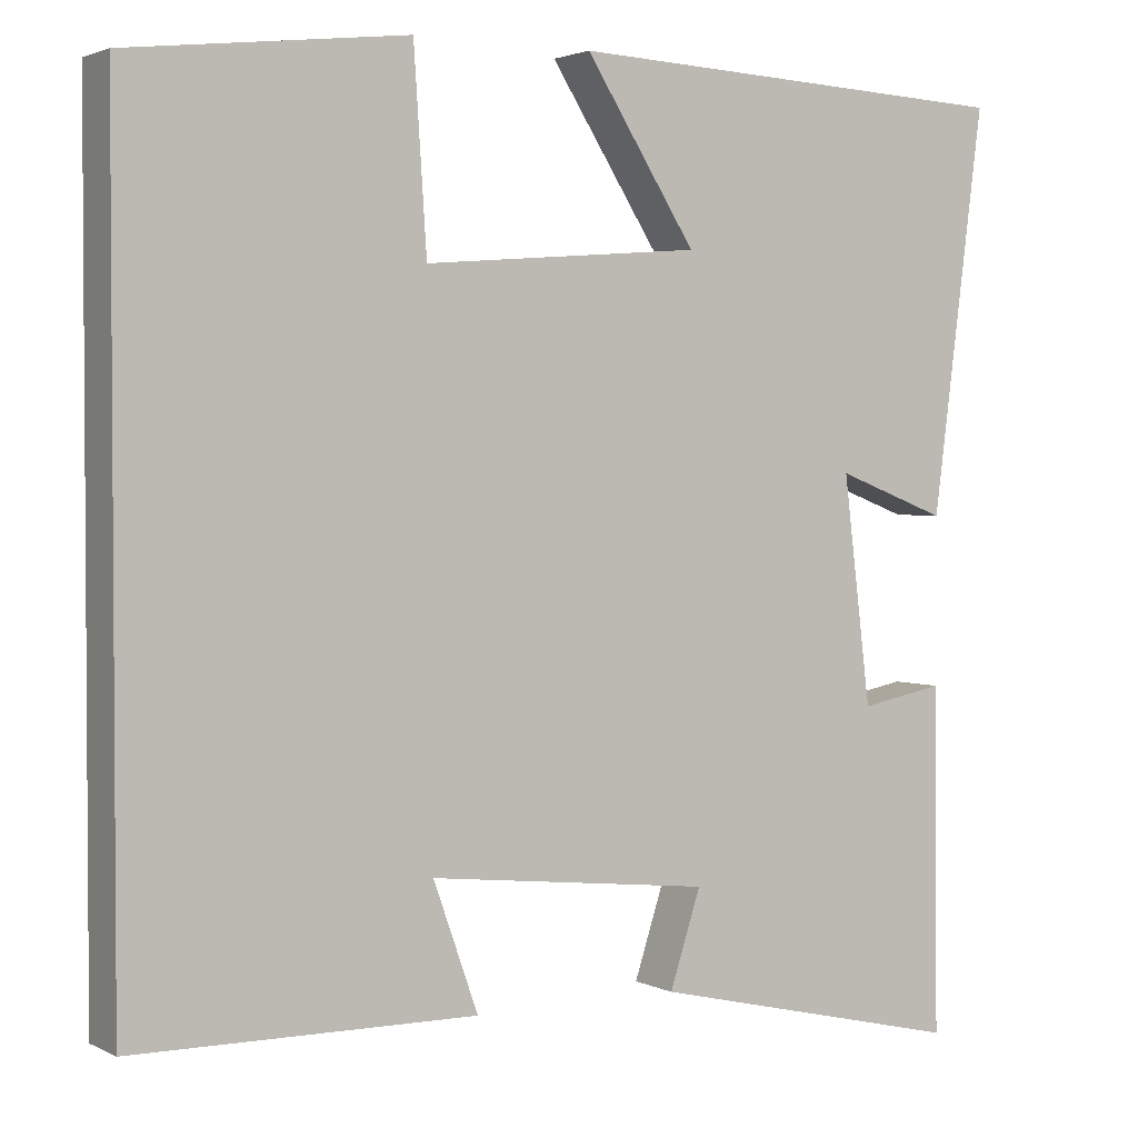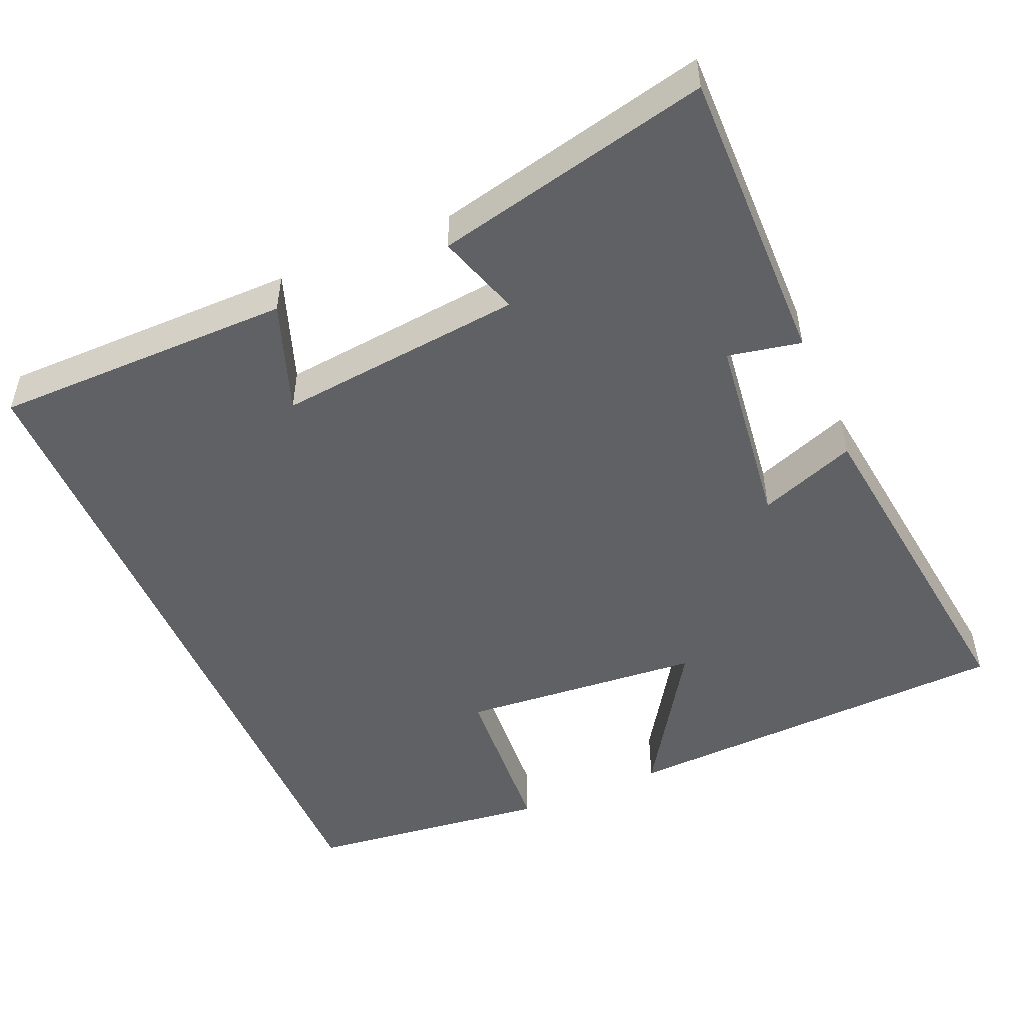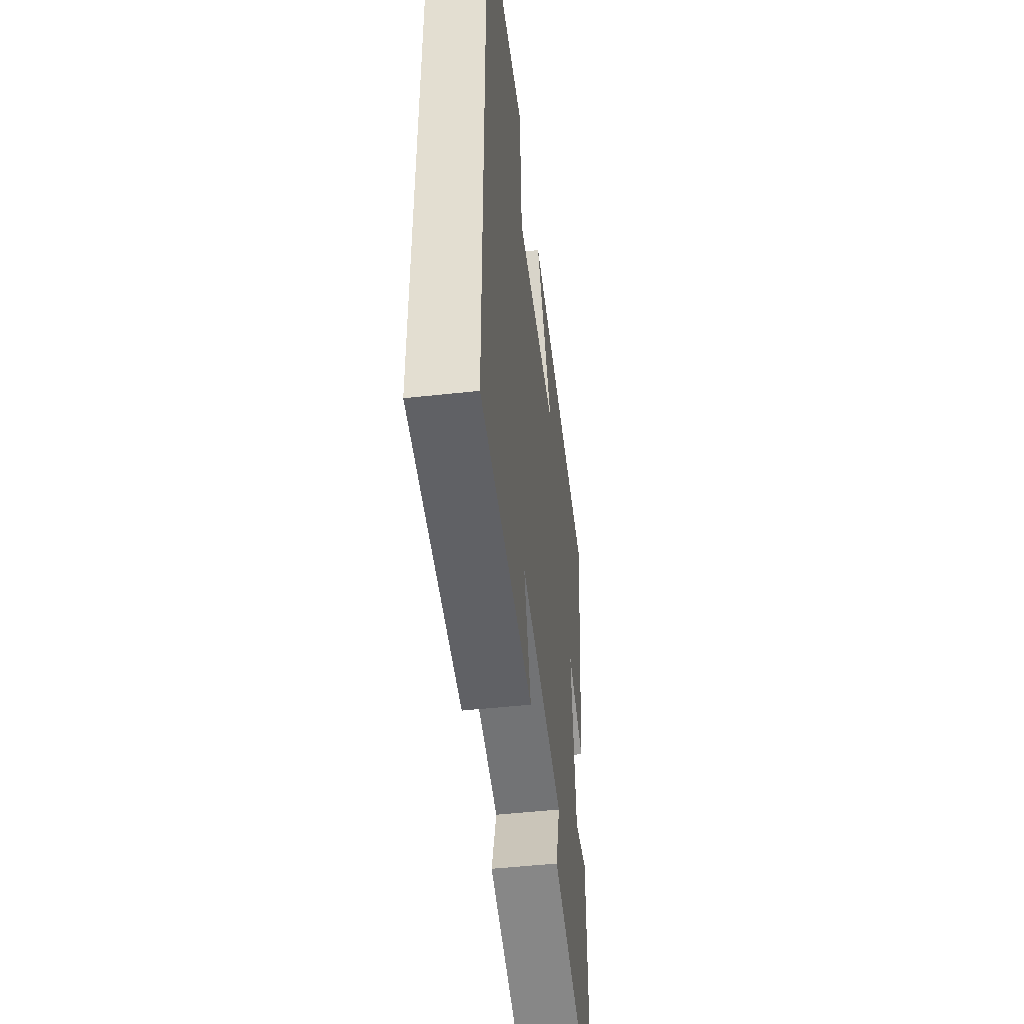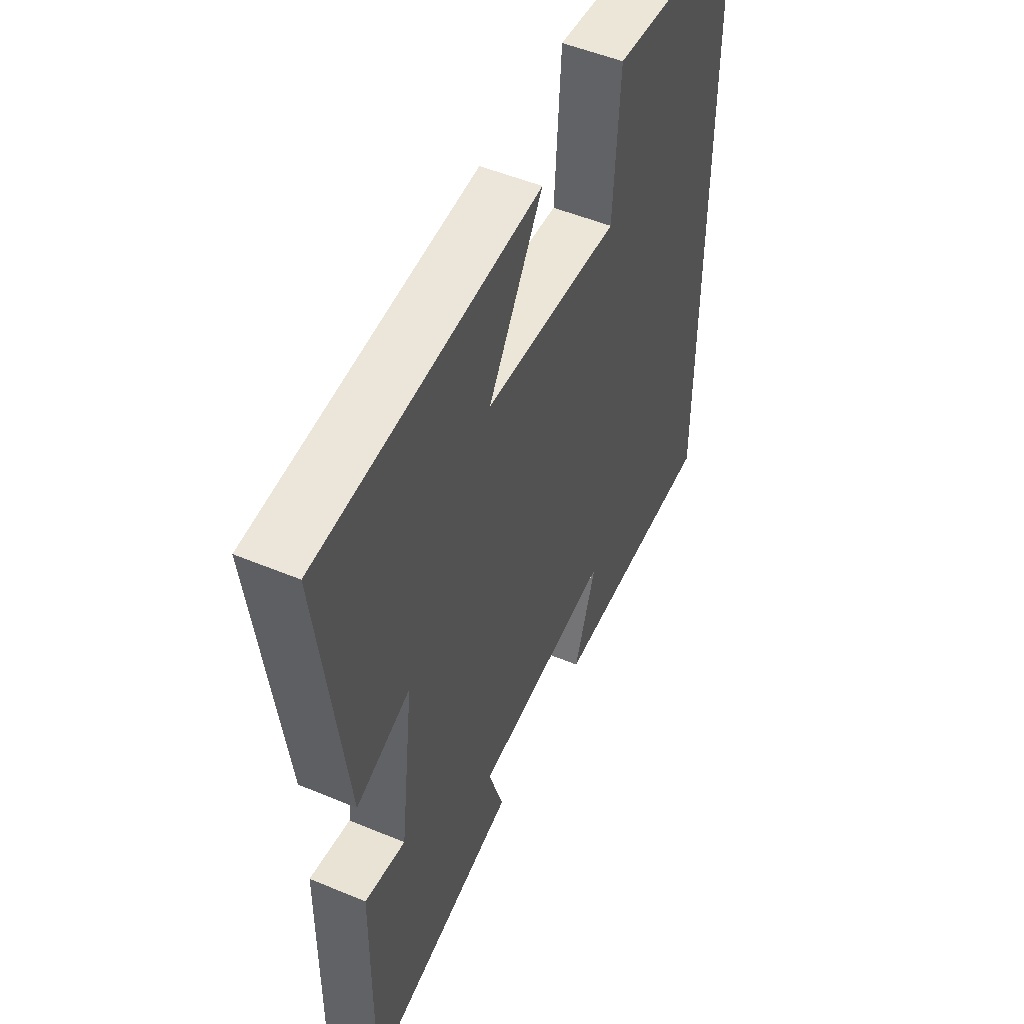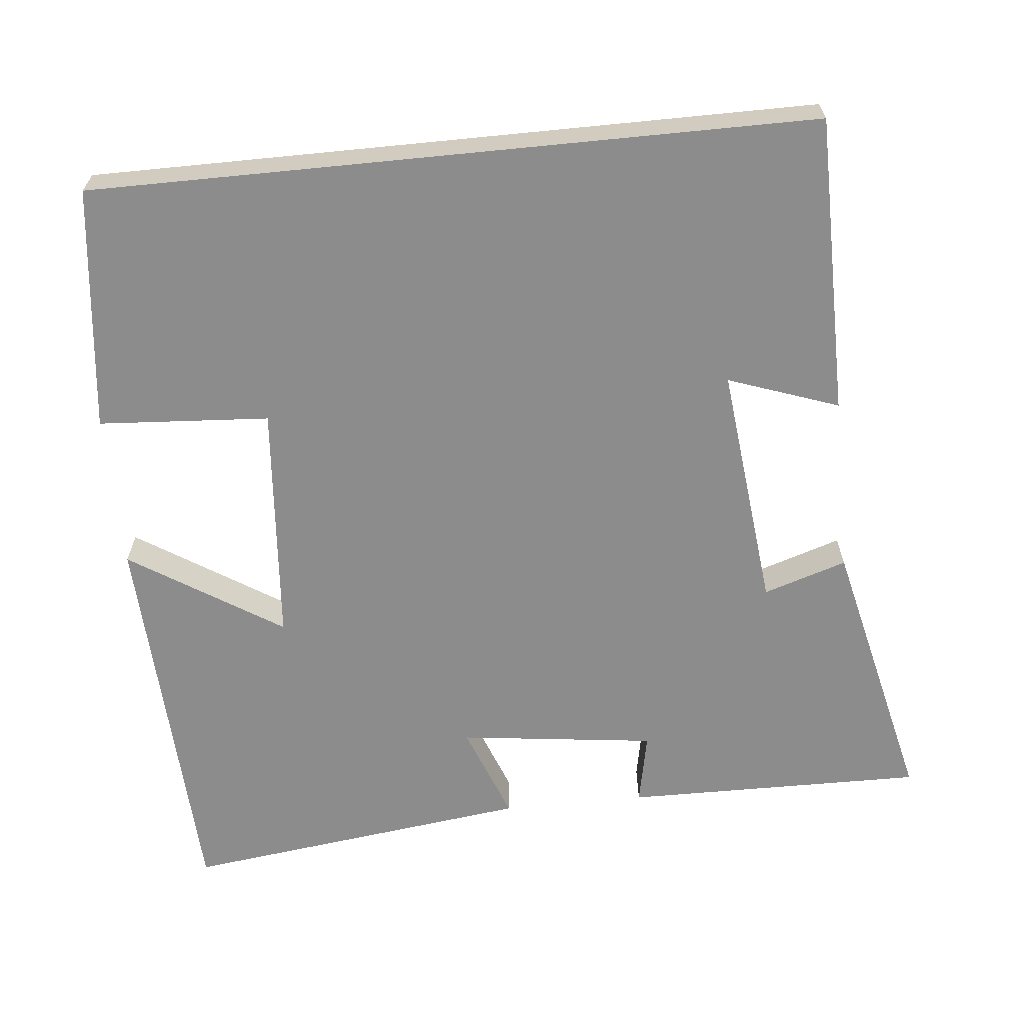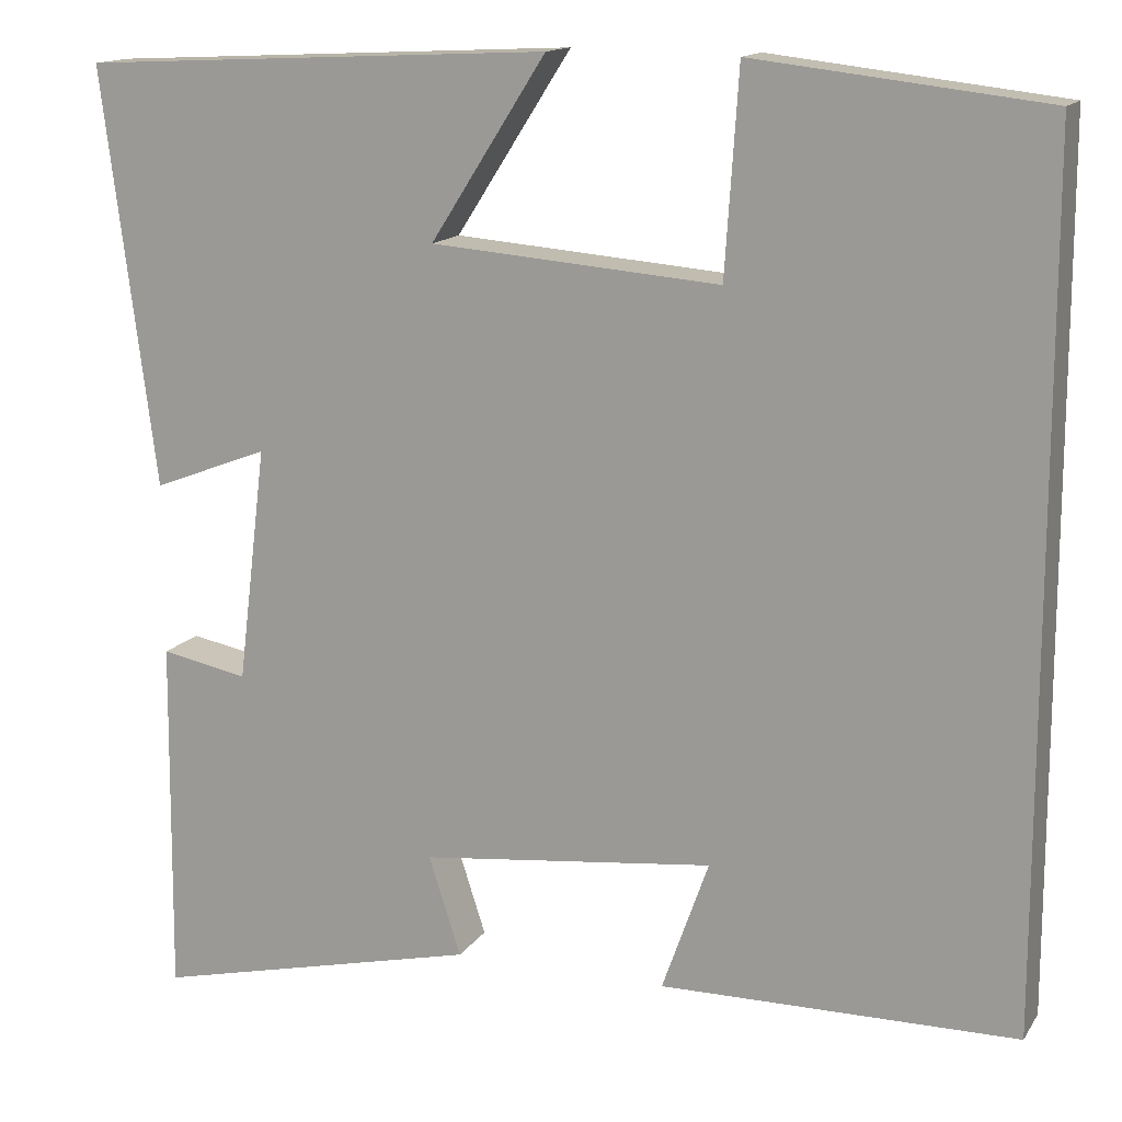
<metadata>
{"format":"obj","ext":"obj","renderer":"f3d","projection":"perspective","resolution":1024,"background":"white","views":[{"elev":2.4,"azim":148.4,"up":"+Z"},{"elev":-50.0,"azim":-156.9,"up":"+Y"},{"elev":-49.6,"azim":96.9,"up":"+Z"},{"elev":51.0,"azim":-65.5,"up":"+Z"},{"elev":-64.3,"azim":95.7,"up":"+Y"},{"elev":14.4,"azim":21.6,"up":"+Z"}]}
</metadata>
<code>
v -0.56 0.07 0.475
v -0.033 0.07 0.5
v -0.162 0.07 0.298
v 0.16 0.07 0.272
v 0.175 0.07 0.5
v 0.5 0.07 0.462
v 0.5 0.07 -0.497
v 0.102 0.07 -0.5
v 0.154 0.07 -0.353
v -0.174 0.07 -0.389
v -0.138 0.07 -0.5
v -0.504 0.07 -0.585
v -0.5 0.07 -0.185
v -0.403 0.07 -0.204
v -0.371 0.07 0.058
v -0.5 0.07 0.009
v -0.56 0 0.475
v -0.033 0 0.5
v -0.162 0 0.298
v 0.16 0 0.272
v 0.175 0 0.5
v 0.5 0 0.462
v 0.5 0 -0.497
v 0.102 0 -0.5
v 0.154 0 -0.353
v -0.174 0 -0.389
v -0.138 0 -0.5
v -0.504 0 -0.585
v -0.5 0 -0.185
v -0.403 0 -0.204
v -0.371 0 0.058
v -0.5 0 0.009
f 15 16 1 2
f 11 12 13 14
f 10 11 14 15
f 9 10 15
f 6 7 8 9
f 4 5 6 9
f 3 4 9 15
f 2 3 15
f 18 17 32 31
f 30 29 28 27
f 31 30 27 26
f 31 26 25
f 25 24 23 22
f 25 22 21 20
f 31 25 20 19
f 31 19 18
f 1 17 18 2
f 2 18 19 3
f 3 19 20 4
f 4 20 21 5
f 5 21 22 6
f 6 22 23 7
f 7 23 24 8
f 8 24 25 9
f 9 25 26 10
f 10 26 27 11
f 11 27 28 12
f 12 28 29 13
f 13 29 30 14
f 14 30 31 15
f 15 31 32 16
f 16 32 17 1

</code>
